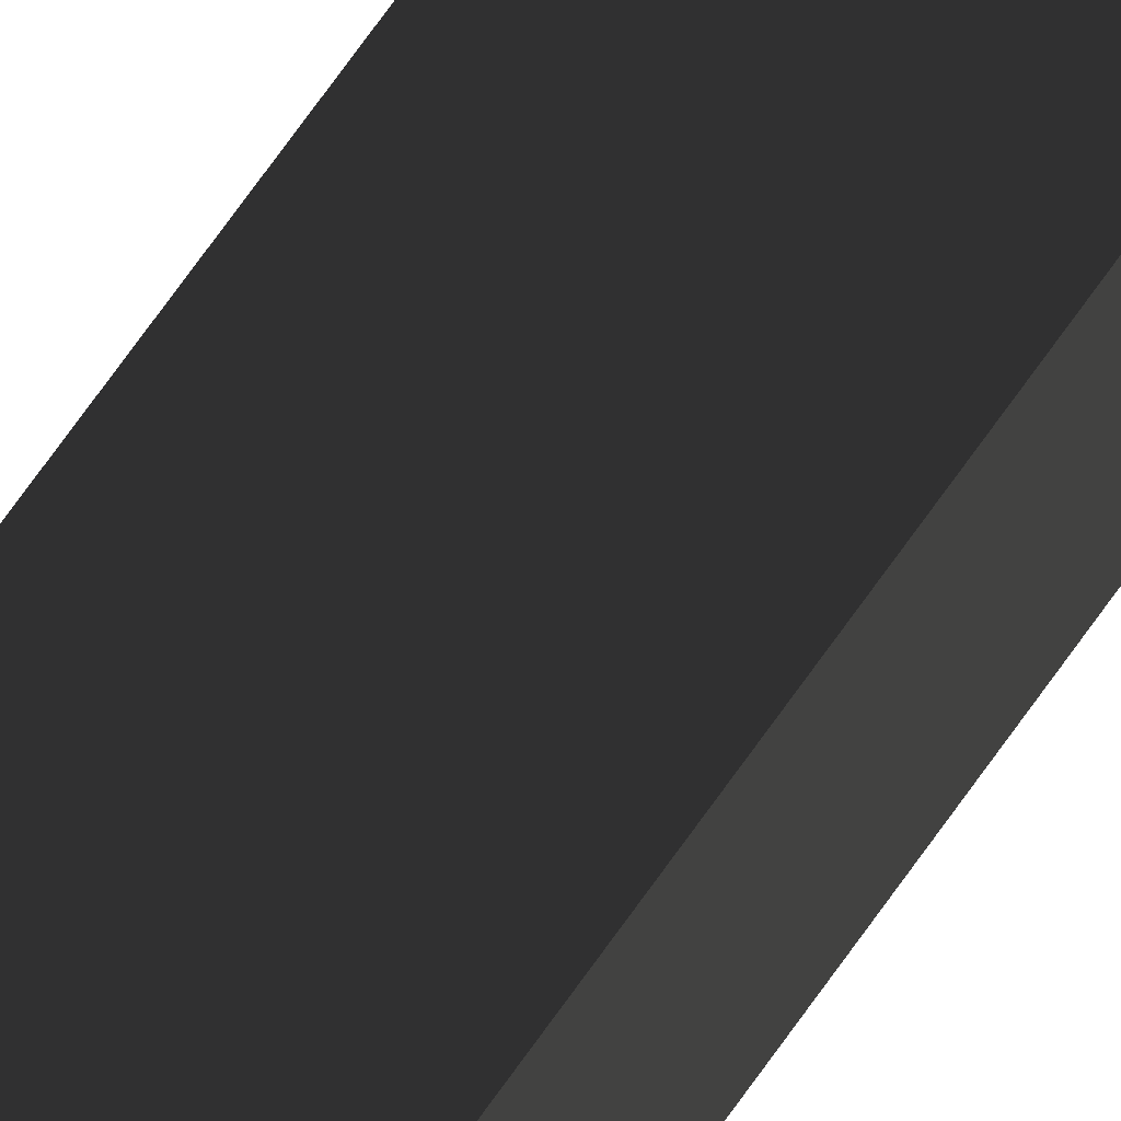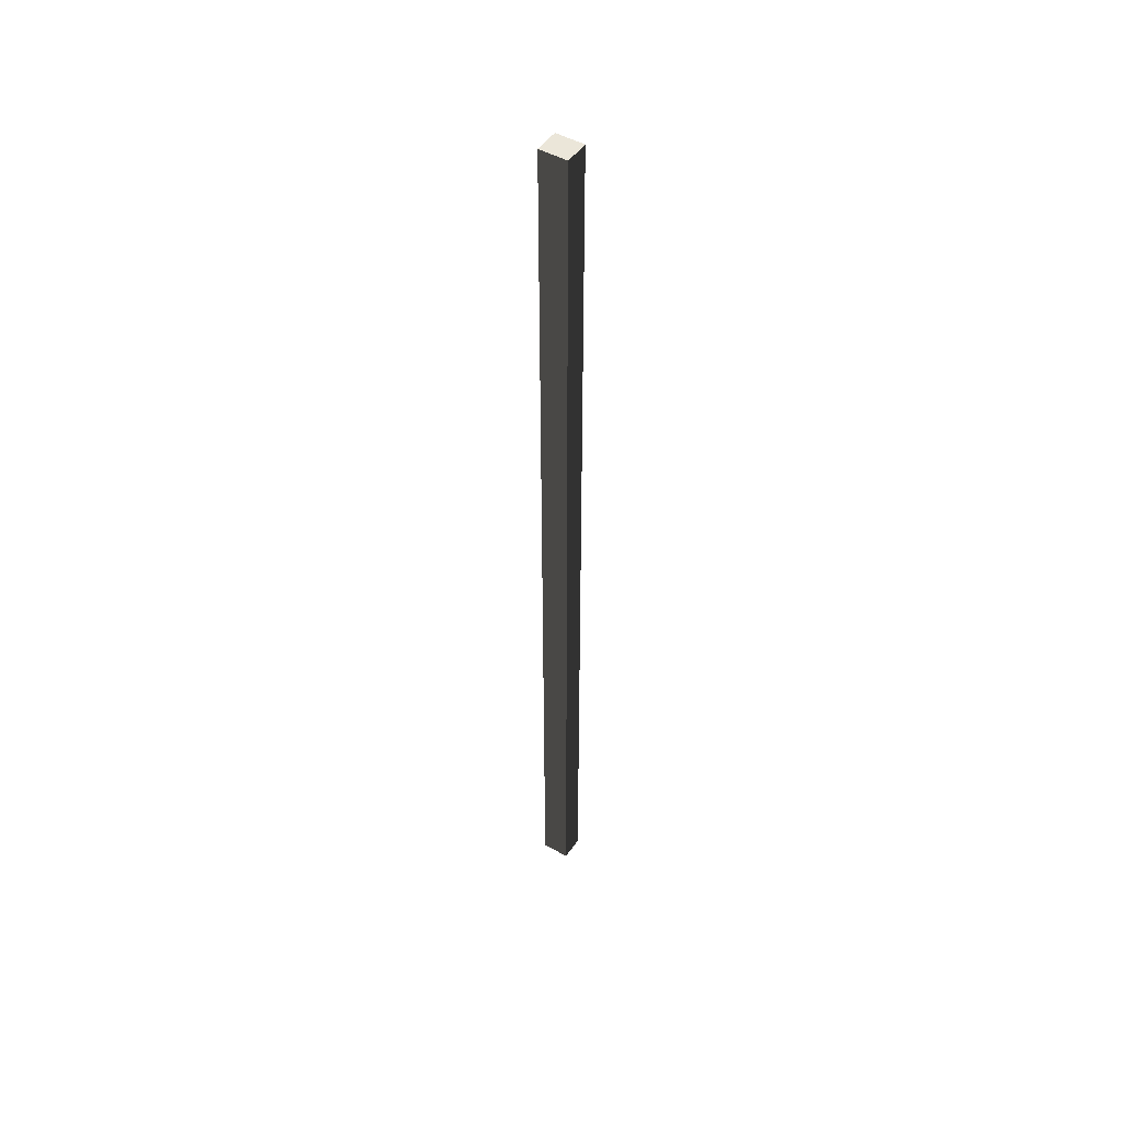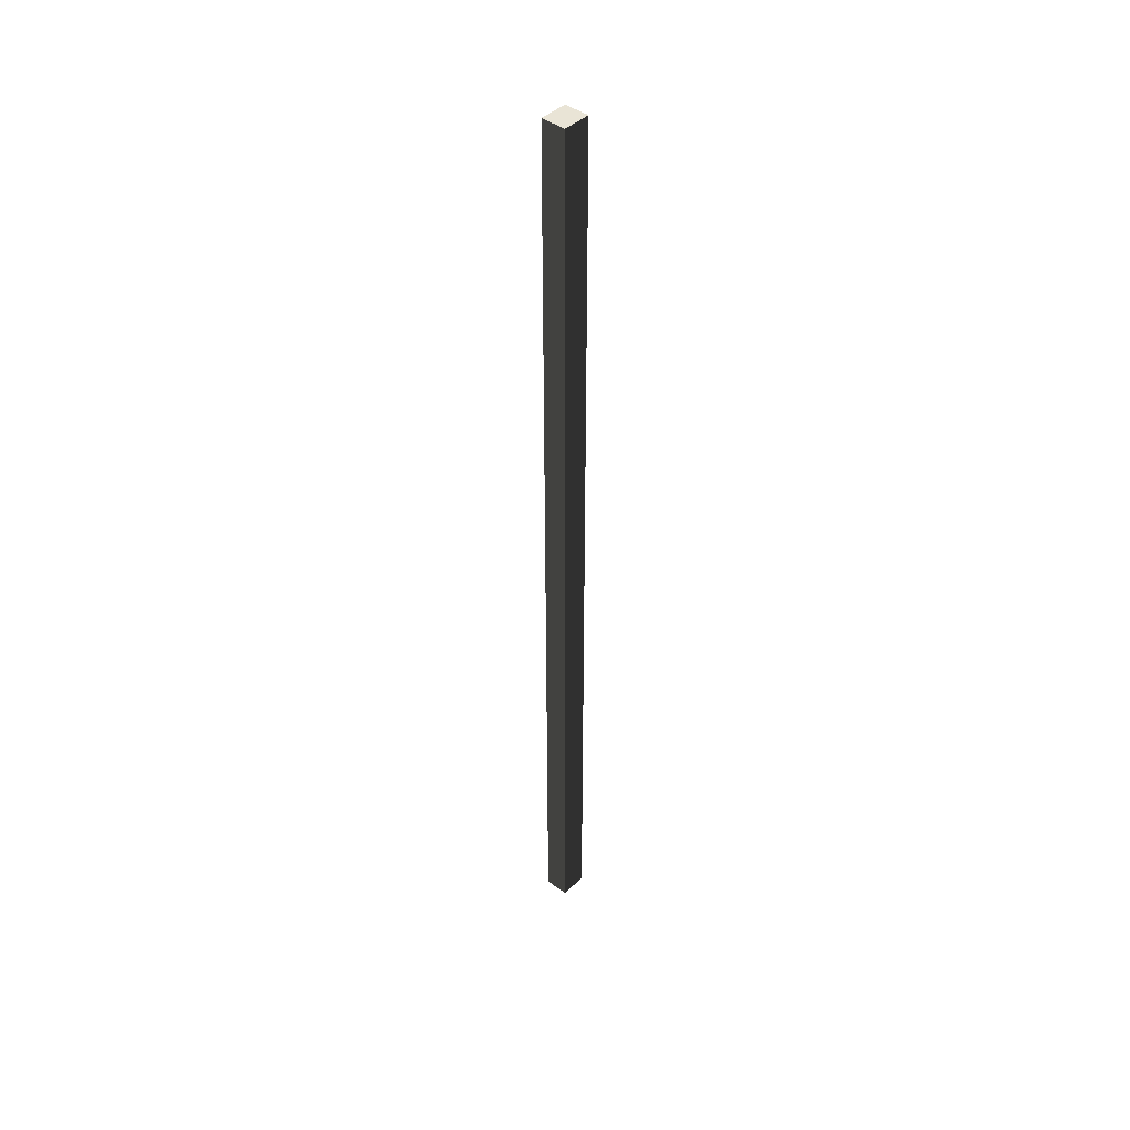
<metadata>
{"format":"obj","ext":"obj","renderer":"f3d","projection":"perspective","resolution":1024,"background":"white","views":[{"elev":60.0,"azim":-147.1,"up":"+Z"},{"elev":47.9,"azim":32.7,"up":"+Y"},{"elev":42.7,"azim":-48.4,"up":"+Y"}]}
</metadata>
<code>
g IL_Cupboard_3_sh_9
v -0.01476 -0.5034 0.01303
v 0.01476 -0.5034 0.01303
v 0.01476 -0.5034 -0.01303
v 0.01476 0.5034 0.01303
v 0.01476 0.5034 -0.01303
v -0.01476 -0.5034 -0.01303
v -0.01476 0.5034 0.01303
v -0.01476 0.5034 -0.01303
v -0.01476 -0.5034 0.01303
v -0.01476 -0.5034 0.01303
v -0.01476 -0.5034 0.01303
v -0.01476 -0.5034 0.01303
v 0.01476 -0.5034 0.01303
v 0.01476 -0.5034 0.01303
v 0.01476 -0.5034 0.01303
v 0.01476 -0.5034 -0.01303
v 0.01476 -0.5034 -0.01303
v 0.01476 -0.5034 -0.01303
v 0.01476 0.5034 0.01303
v 0.01476 0.5034 0.01303
v 0.01476 0.5034 0.01303
v 0.01476 0.5034 0.01303
v 0.01476 0.5034 -0.01303
v 0.01476 0.5034 -0.01303
v 0.01476 0.5034 -0.01303
v 0.01476 0.5034 -0.01303
v -0.01476 -0.5034 -0.01303
v -0.01476 -0.5034 -0.01303
v -0.01476 -0.5034 -0.01303
v -0.01476 -0.5034 -0.01303
v -0.01476 0.5034 0.01303
v -0.01476 0.5034 0.01303
v -0.01476 0.5034 0.01303
v -0.01476 0.5034 -0.01303
v -0.01476 0.5034 -0.01303
v -0.01476 0.5034 -0.01303
g IL_Cupboard_3_sh_9_0
f 3 2 1
f 13 4 9
f 16 5 14
f 6 17 10
f 19 7 11
f 23 20 15
f 18 27 24
f 28 12 31
f 8 32 21
f 25 34 22
f 29 35 26
f 36 30 33

</code>
